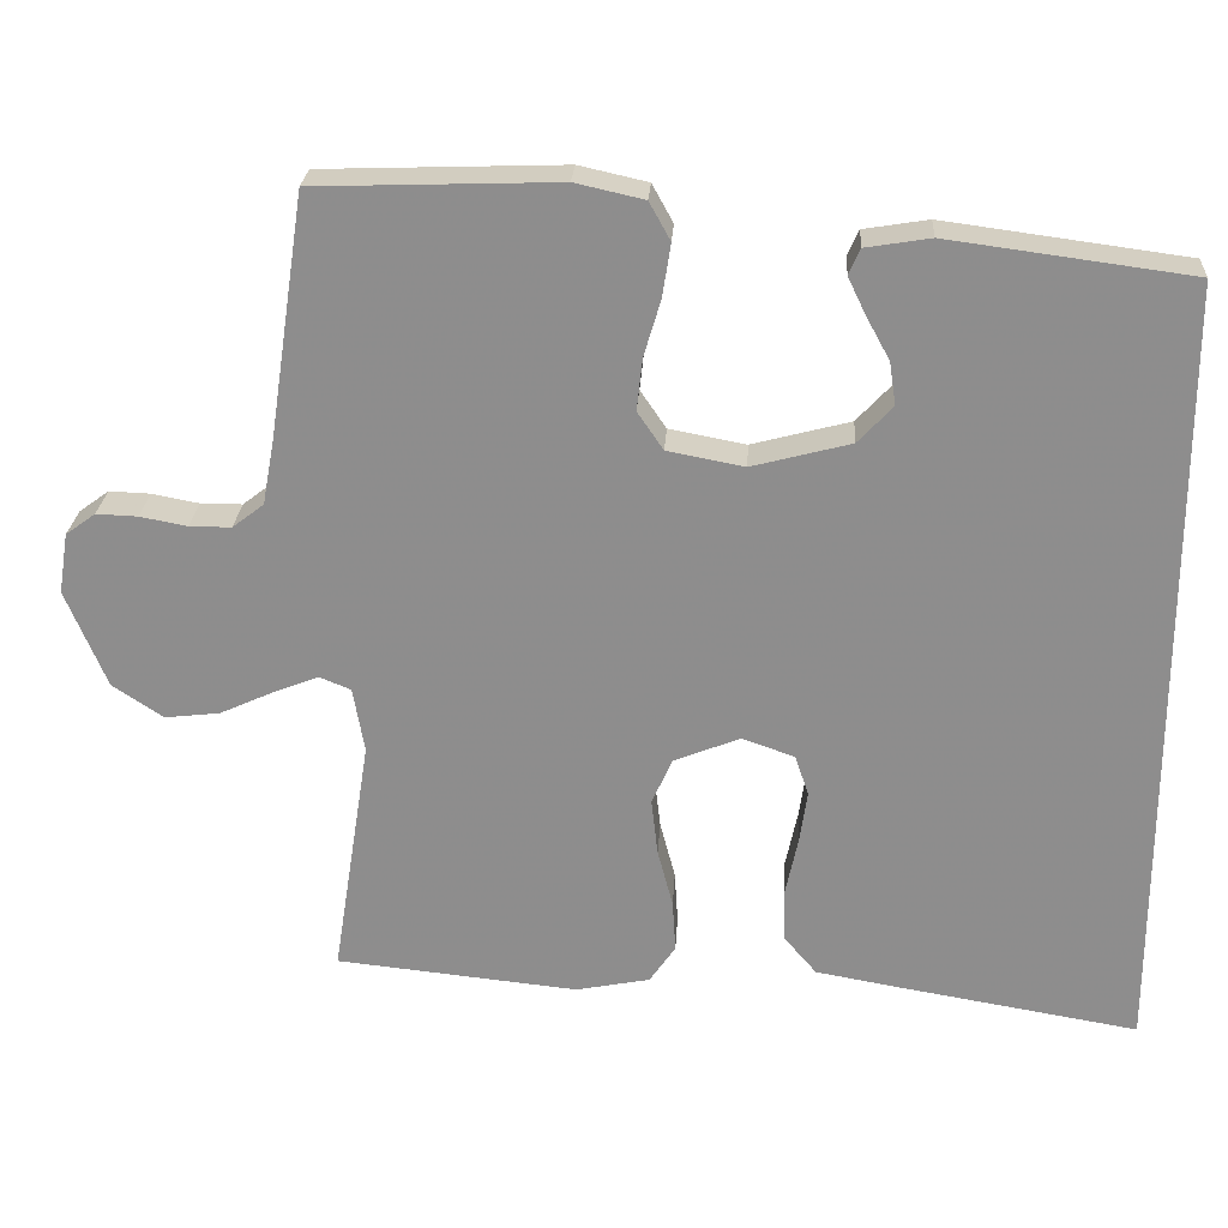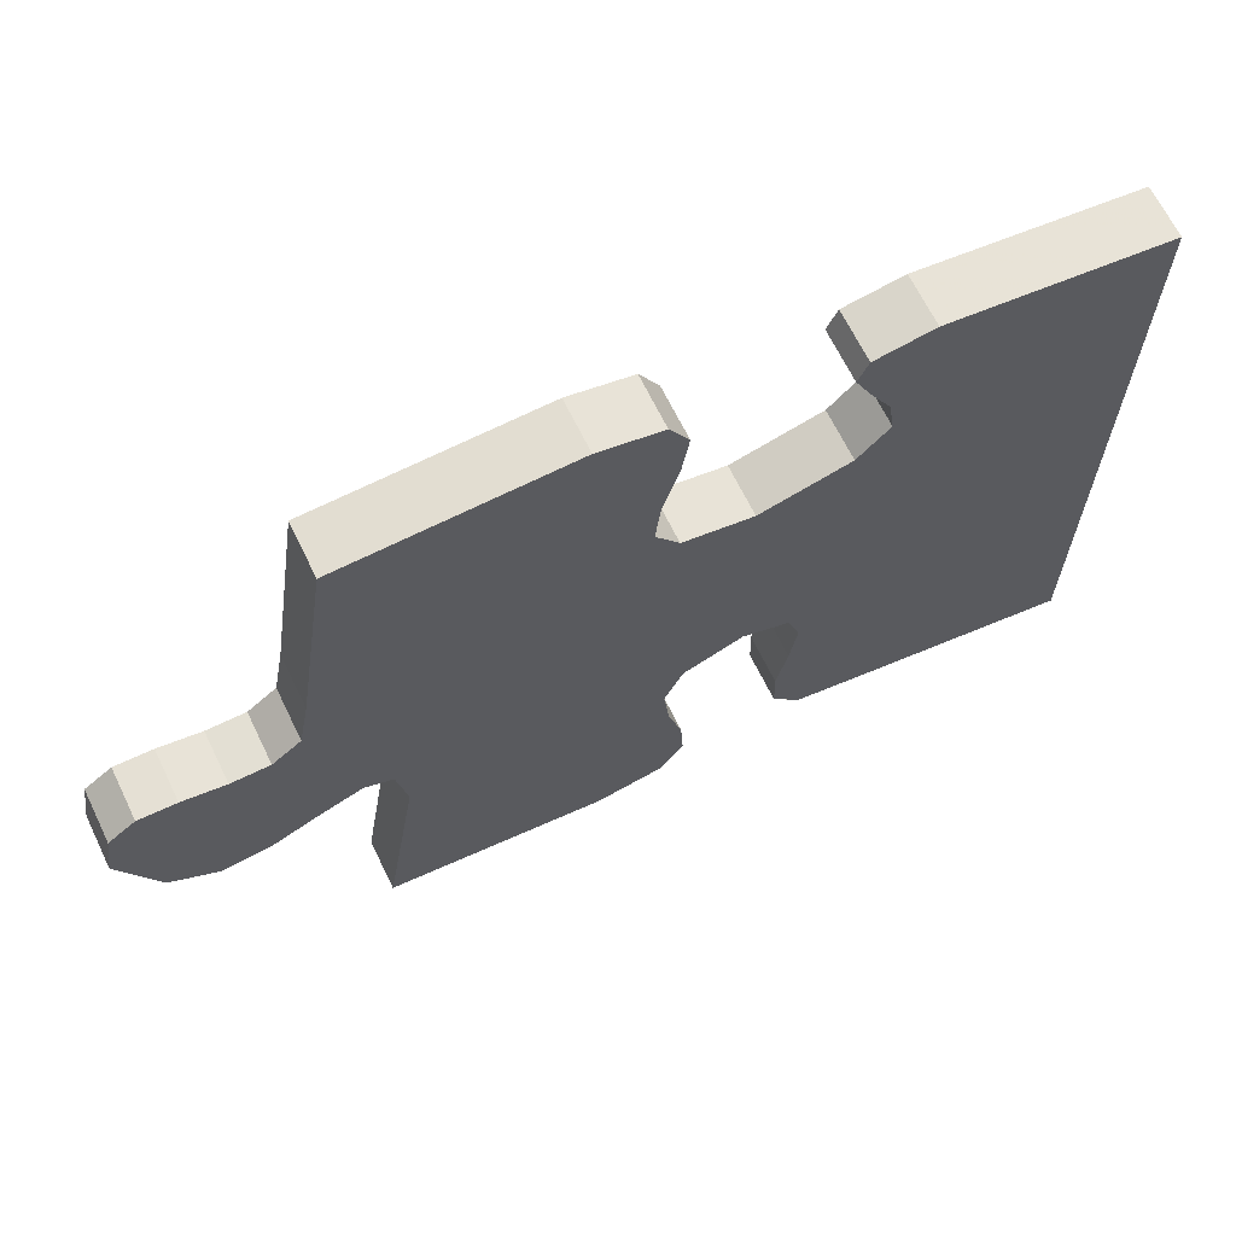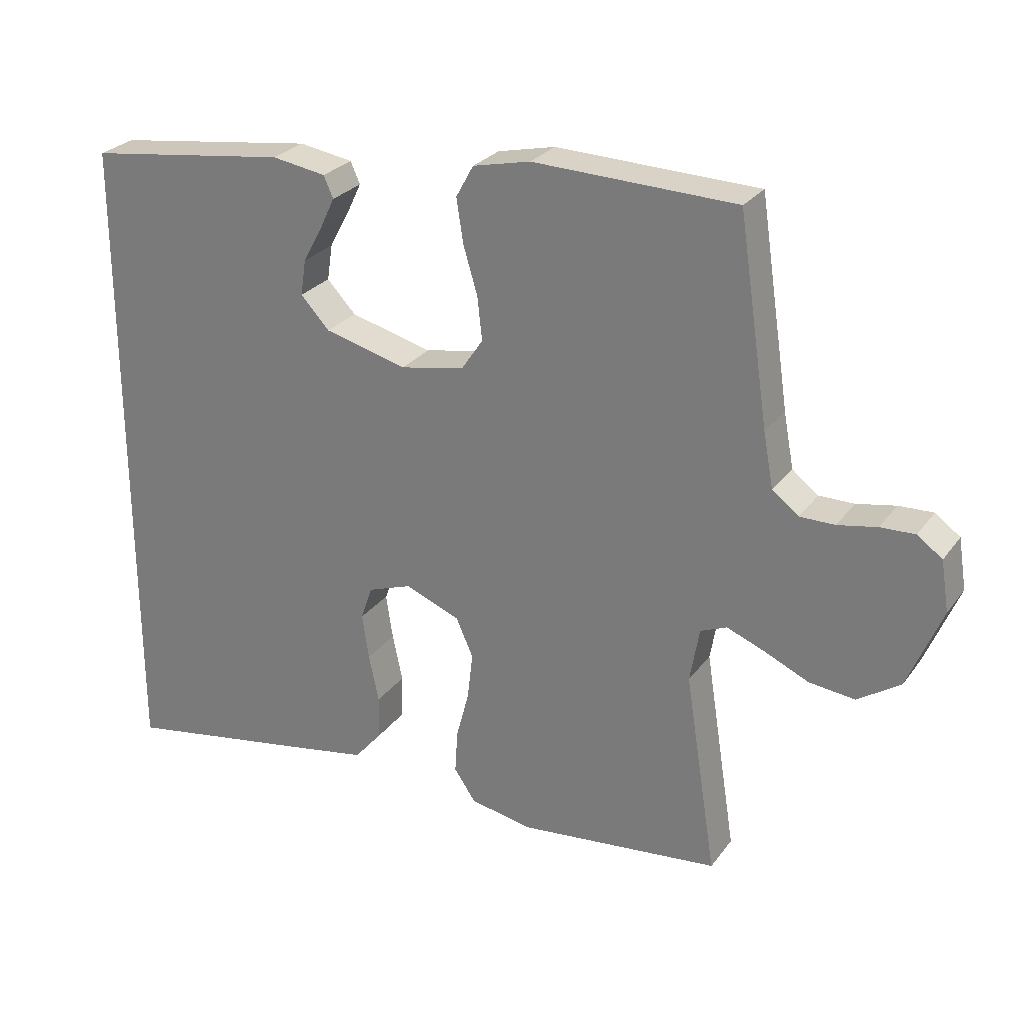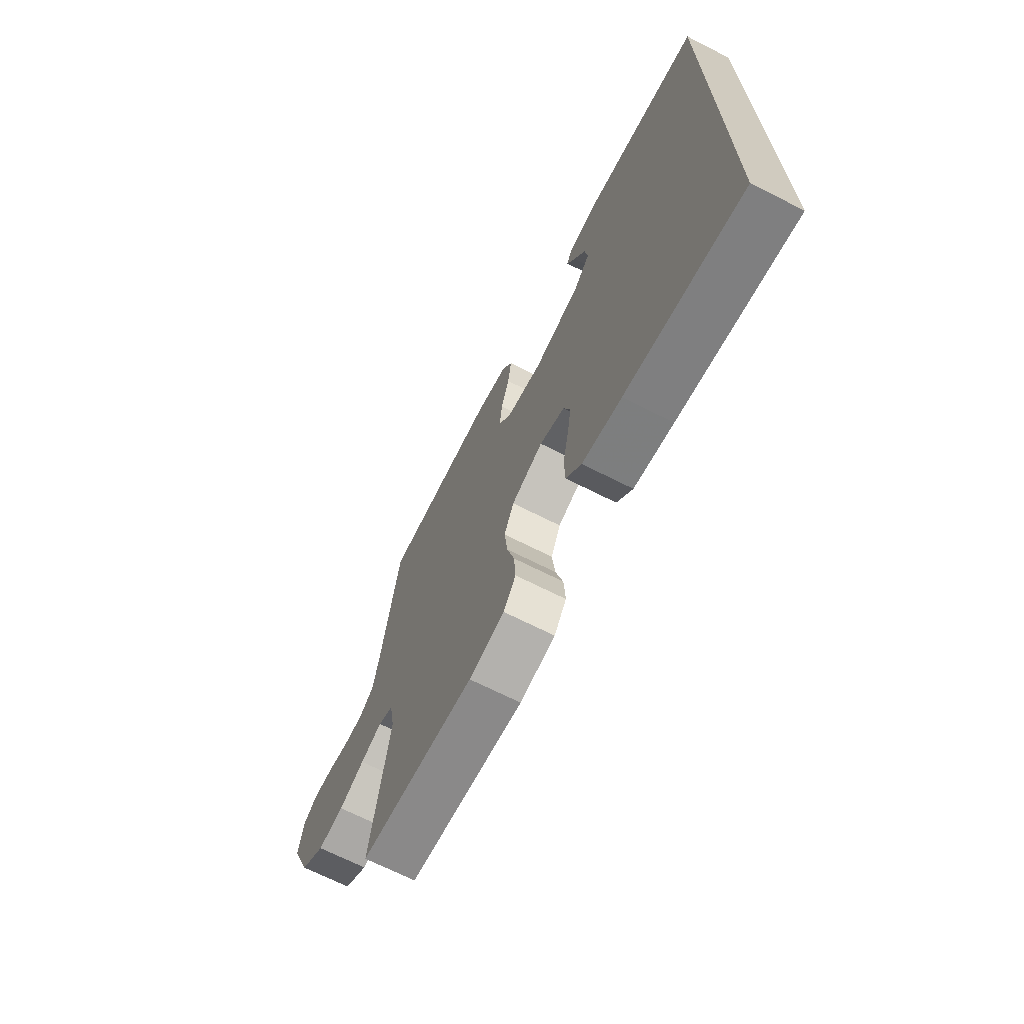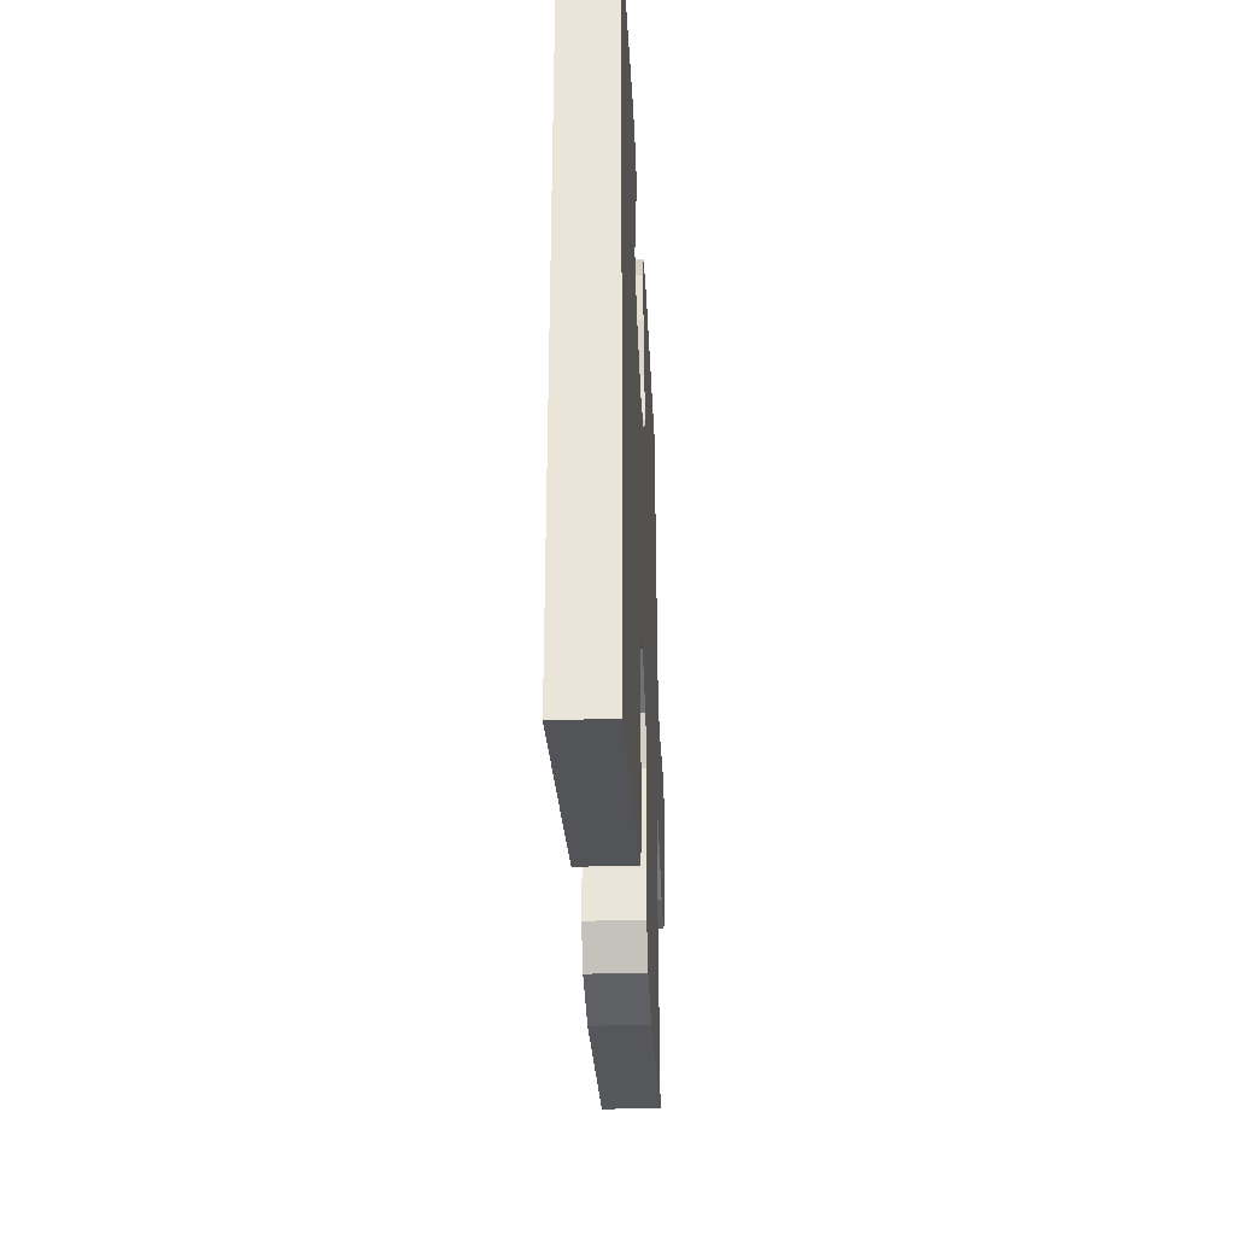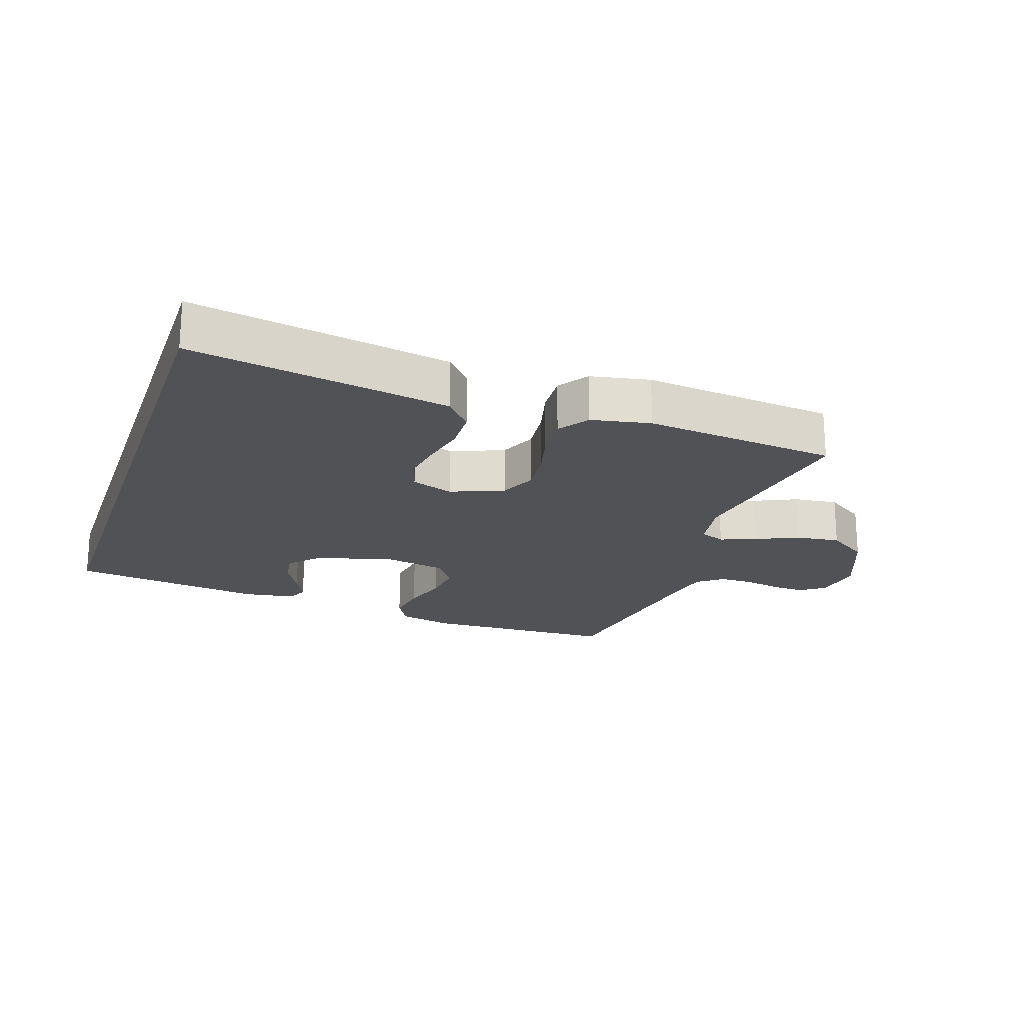
<metadata>
{"format":"obj","ext":"obj","renderer":"f3d","projection":"perspective","resolution":1024,"background":"white","views":[{"elev":24.9,"azim":3.4,"up":"+Z"},{"elev":66.9,"azim":-26.0,"up":"+Z"},{"elev":26.8,"azim":-151.7,"up":"+Z"},{"elev":-68.9,"azim":63.1,"up":"+Z"},{"elev":-33.3,"azim":92.7,"up":"+Z"},{"elev":-20.6,"azim":161.2,"up":"+Y"}]}
</metadata>
<code>
v -0.5 0.07 -0.5
v -0.453 0.07 -0.2
v -0.467 0.07 -0.119
v -0.506 0.07 -0.103
v -0.562 0.07 -0.125
v -0.628 0.07 -0.155
v -0.696 0.07 -0.163
v -0.759 0.07 -0.121
v -0.809 0.07 0
v -0.797 0.07 0.075
v -0.76 0.07 0.102
v -0.709 0.07 0.1
v -0.651 0.07 0.089
v -0.599 0.07 0.089
v -0.56 0.07 0.119
v -0.545 0.07 0.2
v -0.5 0.07 0.5
v -0.2 0.07 0.51
v -0.115 0.07 0.491
v -0.089 0.07 0.444
v -0.099 0.07 0.379
v -0.12 0.07 0.308
v -0.127 0.07 0.244
v -0.095 0.07 0.197
v 0 0.07 0.179
v 0.122 0.07 0.211
v 0.165 0.07 0.257
v 0.157 0.07 0.31
v 0.128 0.07 0.363
v 0.106 0.07 0.409
v 0.12 0.07 0.441
v 0.2 0.07 0.454
v 0.5 0.07 0.414
v 0.5 0.07 -0.563
v 0.2 0.07 -0.512
v 0.099 0.07 -0.494
v 0.059 0.07 -0.447
v 0.057 0.07 -0.381
v 0.072 0.07 -0.31
v 0.082 0.07 -0.243
v 0.065 0.07 -0.193
v 0 0.07 -0.17
v -0.082 0.07 -0.203
v -0.107 0.07 -0.26
v -0.099 0.07 -0.33
v -0.08 0.07 -0.402
v -0.076 0.07 -0.466
v -0.108 0.07 -0.513
v -0.2 0.07 -0.531
v -0.5 0 -0.5
v -0.453 0 -0.2
v -0.467 0 -0.119
v -0.506 0 -0.103
v -0.562 0 -0.125
v -0.628 0 -0.155
v -0.696 0 -0.163
v -0.759 0 -0.121
v -0.809 0 0
v -0.797 0 0.075
v -0.76 0 0.102
v -0.709 0 0.1
v -0.651 0 0.089
v -0.599 0 0.089
v -0.56 0 0.119
v -0.545 0 0.2
v -0.5 0 0.5
v -0.2 0 0.51
v -0.115 0 0.491
v -0.089 0 0.444
v -0.099 0 0.379
v -0.12 0 0.308
v -0.127 0 0.244
v -0.095 0 0.197
v 0 0 0.179
v 0.122 0 0.211
v 0.165 0 0.257
v 0.157 0 0.31
v 0.128 0 0.363
v 0.106 0 0.409
v 0.12 0 0.441
v 0.2 0 0.454
v 0.5 0 0.414
v 0.5 0 -0.563
v 0.2 0 -0.512
v 0.099 0 -0.494
v 0.059 0 -0.447
v 0.057 0 -0.381
v 0.072 0 -0.31
v 0.082 0 -0.243
v 0.065 0 -0.193
v 0 0 -0.17
v -0.082 0 -0.203
v -0.107 0 -0.26
v -0.099 0 -0.33
v -0.08 0 -0.402
v -0.076 0 -0.466
v -0.108 0 -0.513
v -0.2 0 -0.531
f 48 49 1 2
f 45 46 47 48
f 44 45 48 2
f 43 44 2 3
f 42 43 3 4
f 36 37 38 39
f 36 39 40
f 35 36 40
f 34 35 40 41
f 28 29 30 31
f 28 31 32 33
f 19 20 21 22
f 19 22 23
f 16 17 18 19
f 15 16 19 23
f 14 15 23 24
f 10 11 12 13
f 10 13 14
f 9 10 14
f 5 6 7 8
f 4 5 8 9
f 42 4 9 14
f 33 34 41
f 27 28 33
f 26 27 33 41
f 25 26 41 42
f 14 24 25 42
f 51 50 98 97
f 97 96 95 94
f 51 97 94 93
f 52 51 93 92
f 53 52 92 91
f 88 87 86 85
f 89 88 85
f 89 85 84
f 90 89 84 83
f 80 79 78 77
f 82 81 80 77
f 71 70 69 68
f 72 71 68
f 68 67 66 65
f 72 68 65 64
f 73 72 64 63
f 62 61 60 59
f 63 62 59
f 63 59 58
f 57 56 55 54
f 58 57 54 53
f 63 58 53 91
f 90 83 82
f 82 77 76
f 90 82 76 75
f 91 90 75 74
f 91 74 73 63
f 1 50 51 2
f 2 51 52 3
f 3 52 53 4
f 4 53 54 5
f 5 54 55 6
f 6 55 56 7
f 7 56 57 8
f 8 57 58 9
f 9 58 59 10
f 10 59 60 11
f 11 60 61 12
f 12 61 62 13
f 13 62 63 14
f 14 63 64 15
f 15 64 65 16
f 16 65 66 17
f 17 66 67 18
f 18 67 68 19
f 19 68 69 20
f 20 69 70 21
f 21 70 71 22
f 22 71 72 23
f 23 72 73 24
f 24 73 74 25
f 25 74 75 26
f 26 75 76 27
f 27 76 77 28
f 28 77 78 29
f 29 78 79 30
f 30 79 80 31
f 31 80 81 32
f 32 81 82 33
f 33 82 83 34
f 34 83 84 35
f 35 84 85 36
f 36 85 86 37
f 37 86 87 38
f 38 87 88 39
f 39 88 89 40
f 40 89 90 41
f 41 90 91 42
f 42 91 92 43
f 43 92 93 44
f 44 93 94 45
f 45 94 95 46
f 46 95 96 47
f 47 96 97 48
f 48 97 98 49
f 49 98 50 1

</code>
